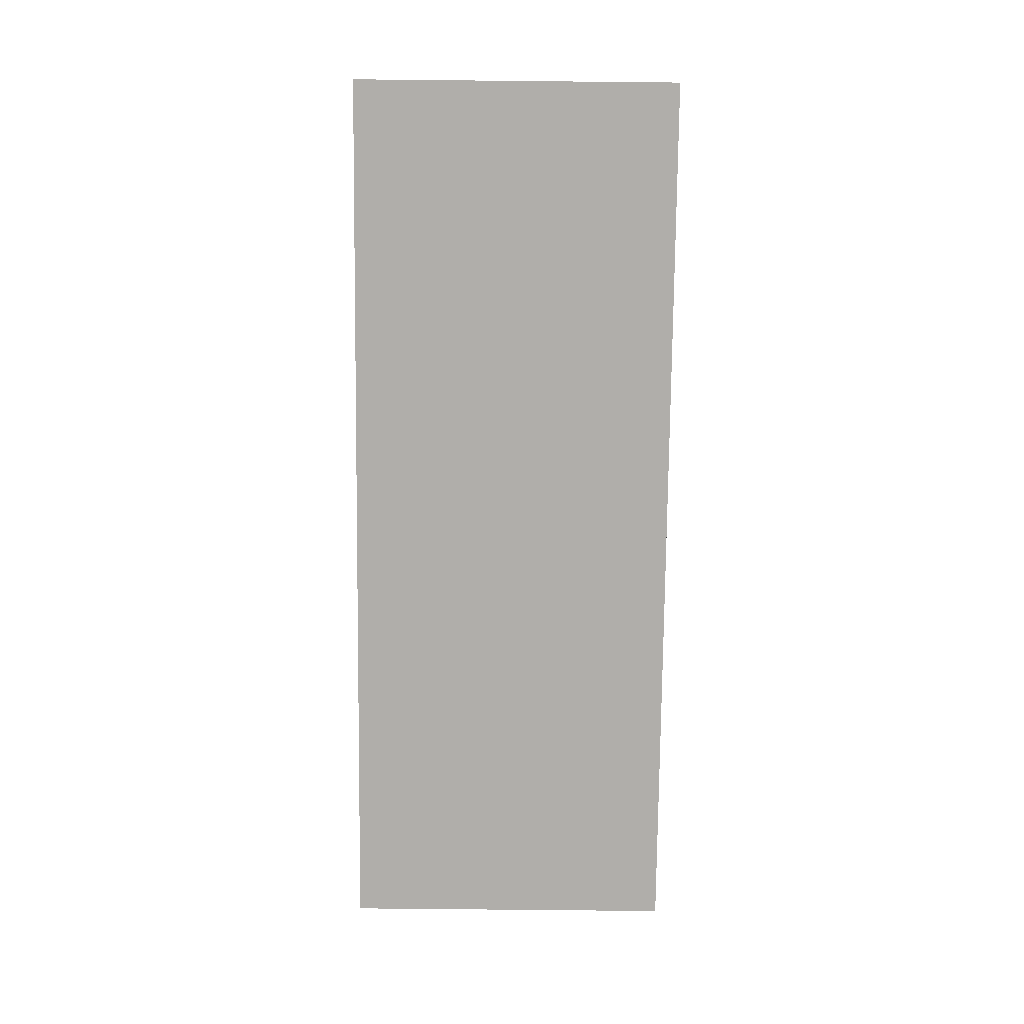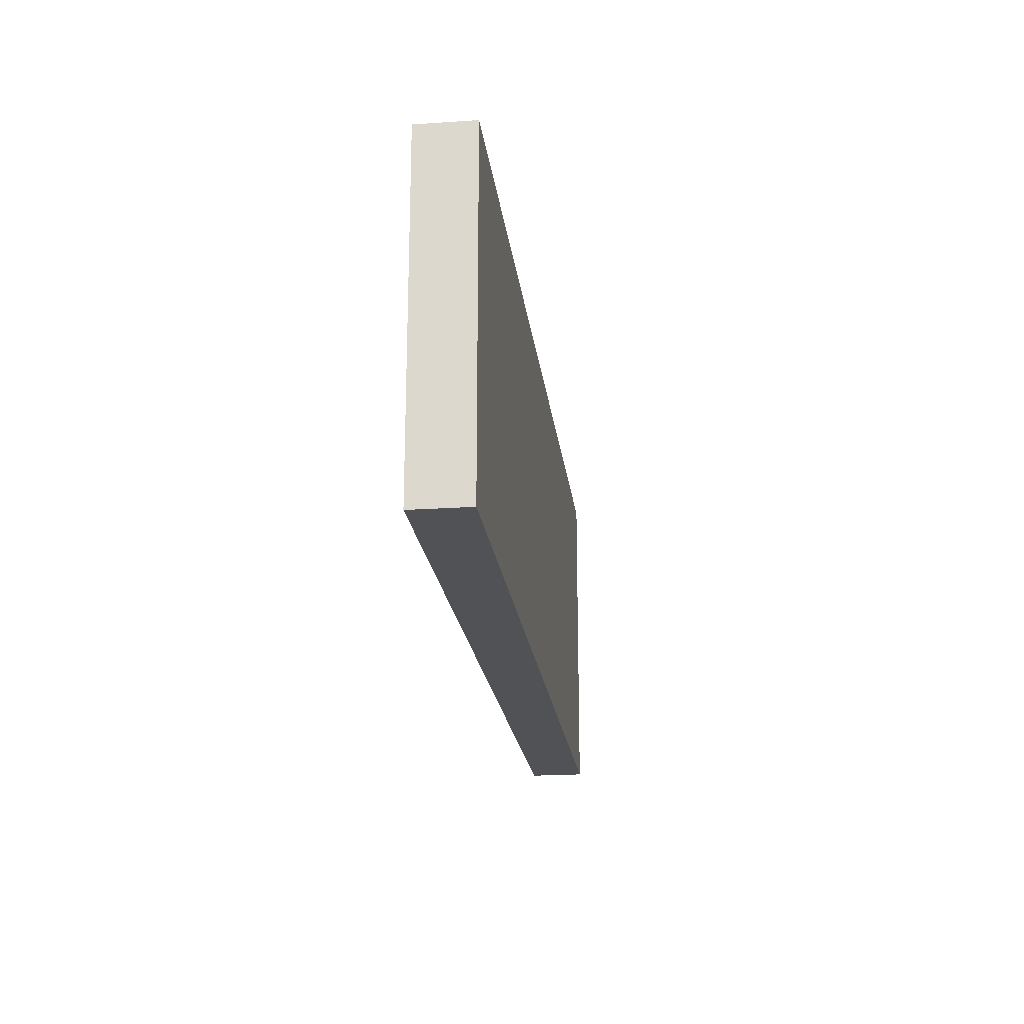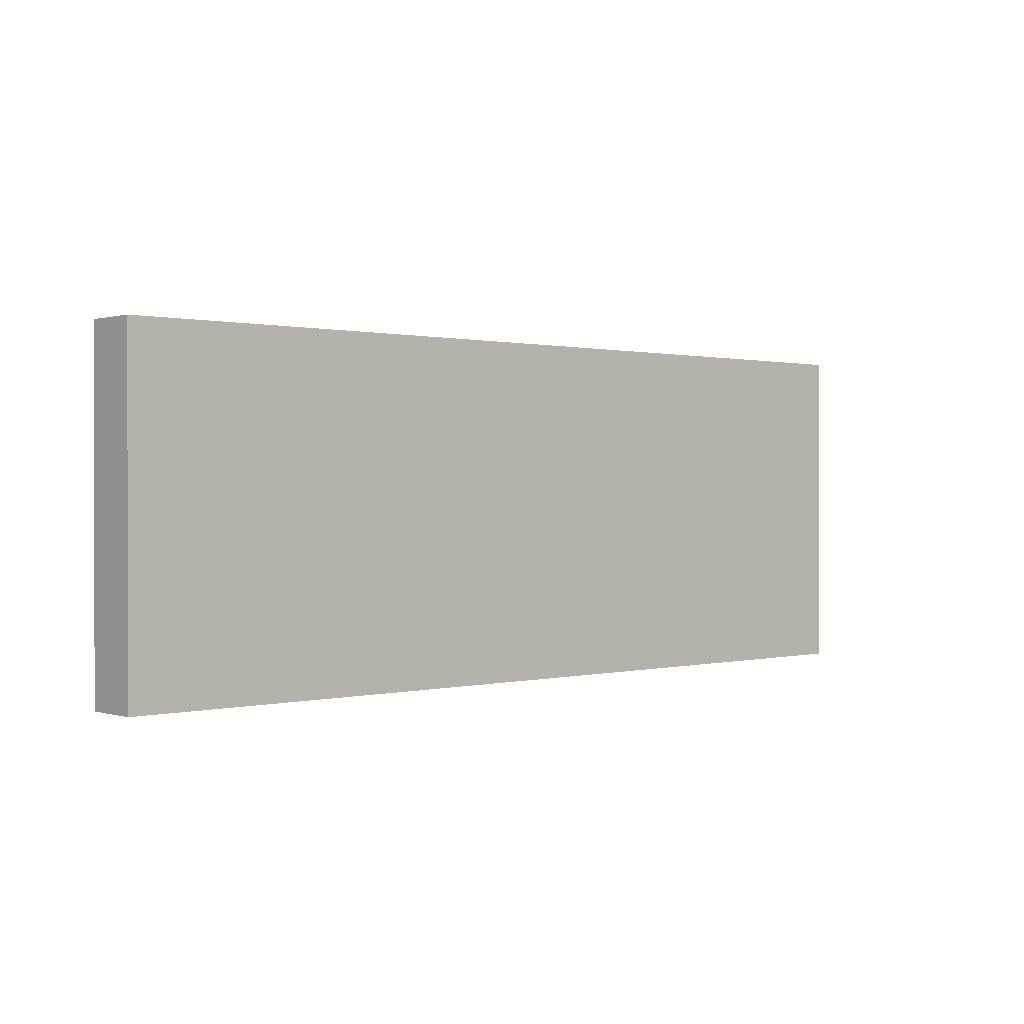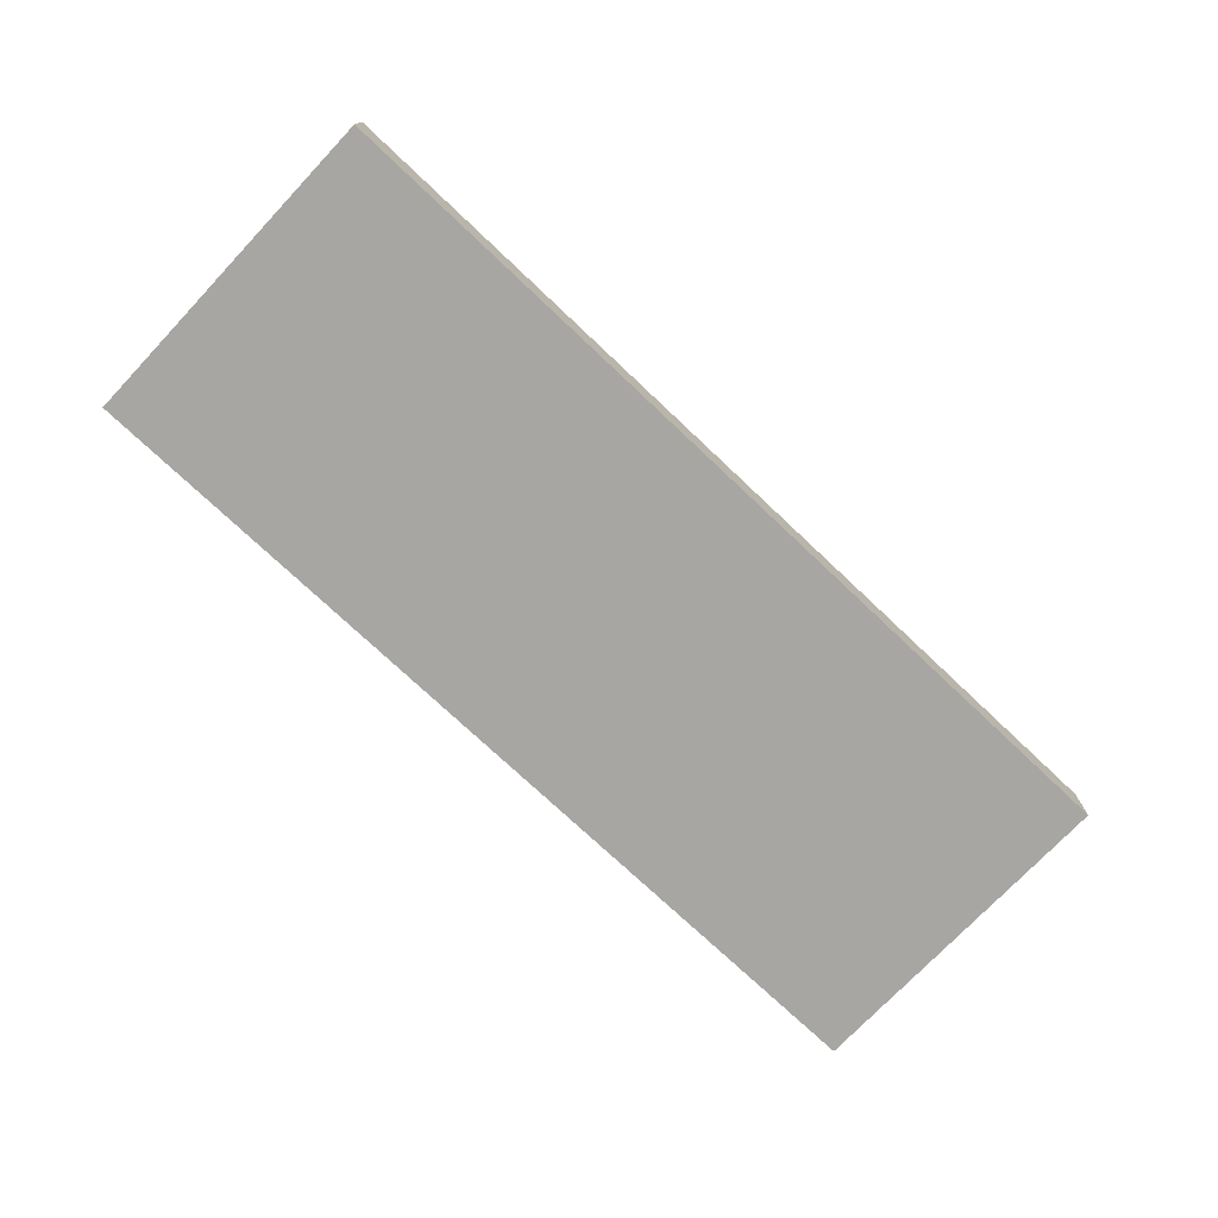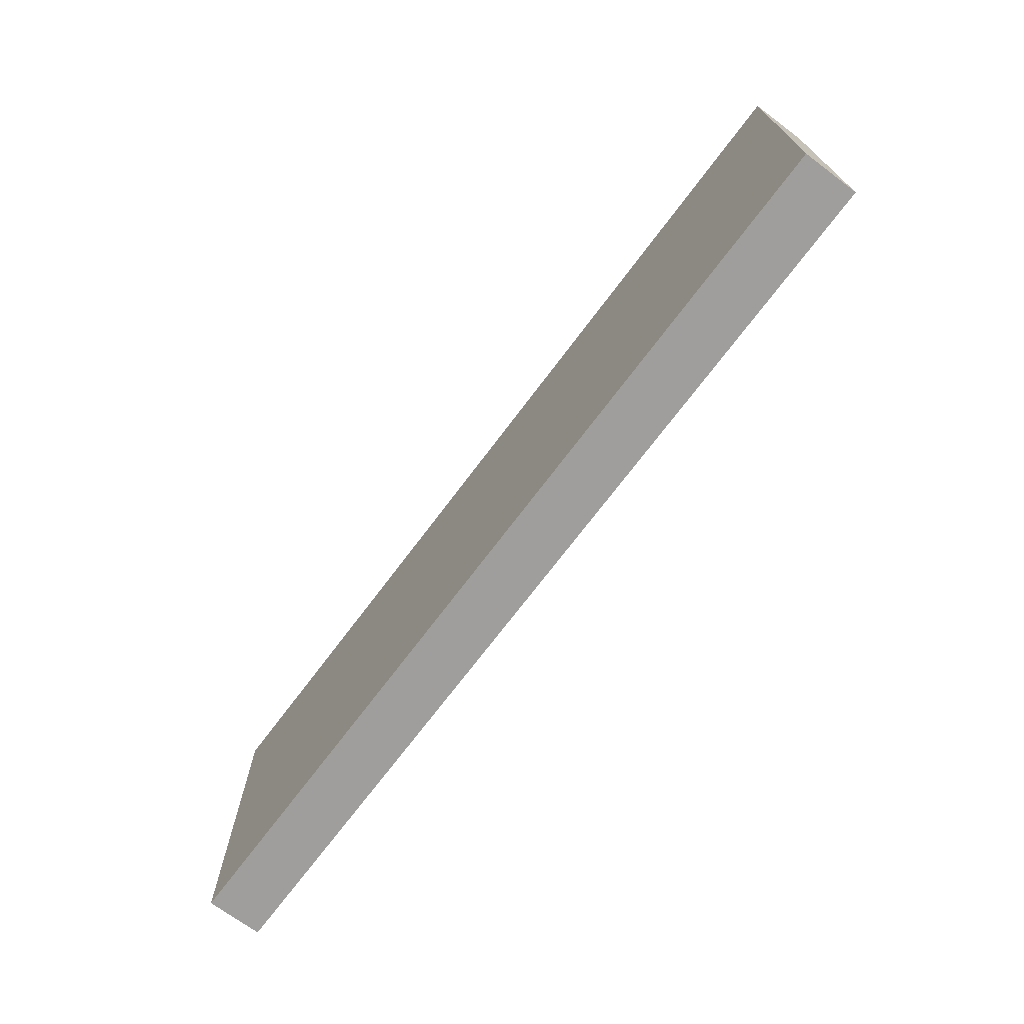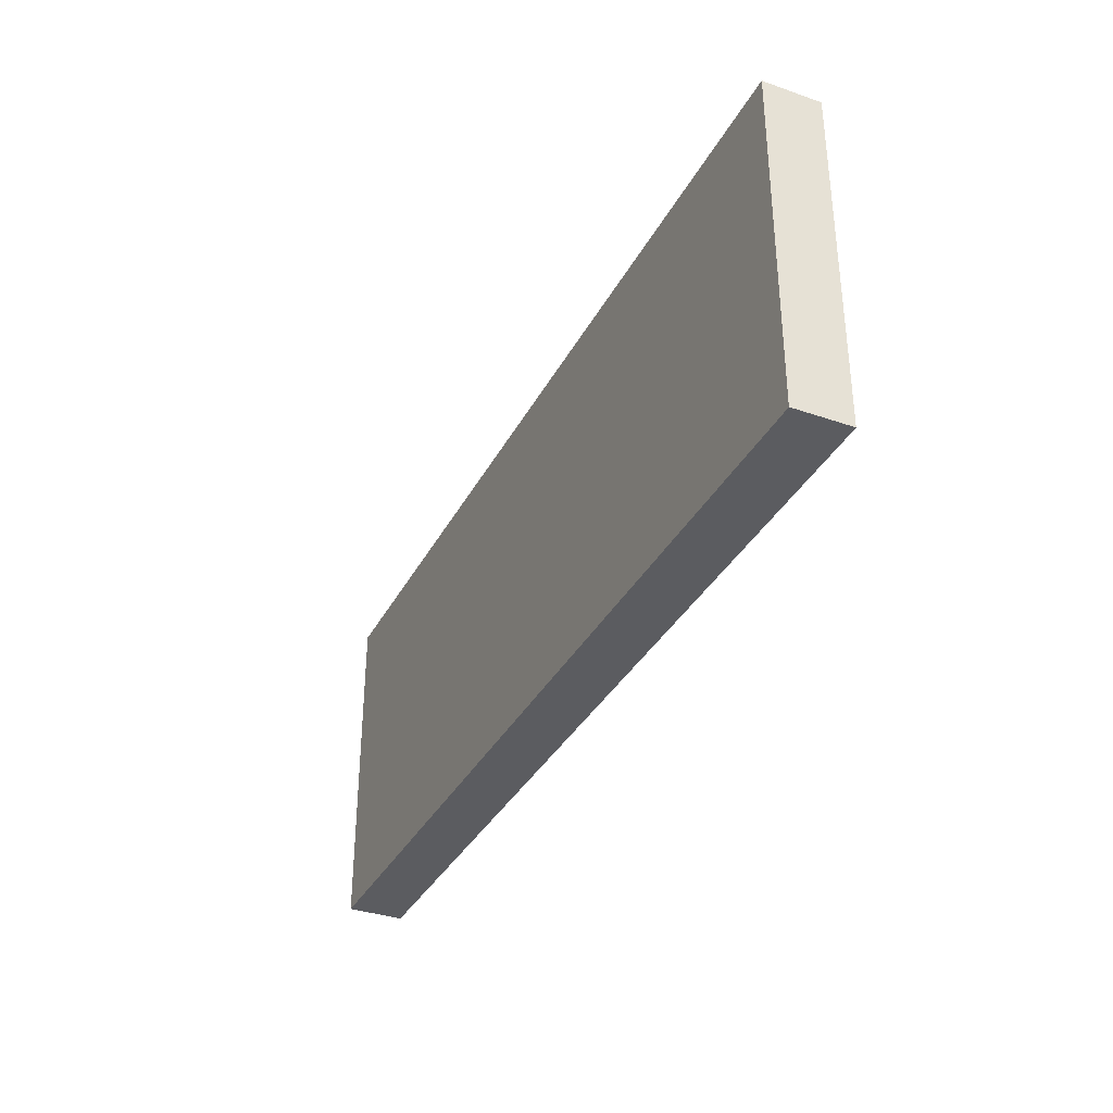
<metadata>
{"format":"obj","ext":"obj","renderer":"f3d","projection":"perspective","resolution":1024,"background":"white","views":[{"elev":-77.8,"azim":89.4,"up":"+Y"},{"elev":-20.6,"azim":96.8,"up":"+Z"},{"elev":0.6,"azim":137.7,"up":"+Z"},{"elev":-74.4,"azim":-43.4,"up":"+Y"},{"elev":-70.9,"azim":-126.8,"up":"+Z"},{"elev":-34.7,"azim":65.5,"up":"+Z"}]}
</metadata>
<code>
o 23631
v 2227 1870 14.94
v 2226 1870 14.94
v 2226 1870 14.94
v 2227 1870 15.06
v 2226 1870 15.06
v 2226 1870 15.06
v 2227 1870 14.94
v 2226 1870 14.94
v 2227 1870 14.94
v 2227 1870 15.06
v 2227 1870 14.94
v 2227 1870 15.06
v 2227 1870 15.06
v 2226 1870 15.06
v 2227 1870 15.06
v 2226 1870 15.06
v 2227 1870 14.94
v 2227 1870 15.06
v 2227 1870 14.94
v 2226 1870 15.06
v 2227 1870 15.06
v 2226 1870 14.94
v 2226 1870 15.06
v 2226 1870 15.06
v 2227 1870 14.94
v 2226 1870 14.94
v 2226 1870 15.06
v 2226 1870 14.94
v 2226 1870 14.94
f 1 2 3
f 1 4 5
f 6 2 7
f 8 9 7
f 10 7 11
f 12 13 14
f 14 15 16
f 17 15 18
f 19 20 21
f 22 23 20
f 24 25 26
f 27 28 29

</code>
